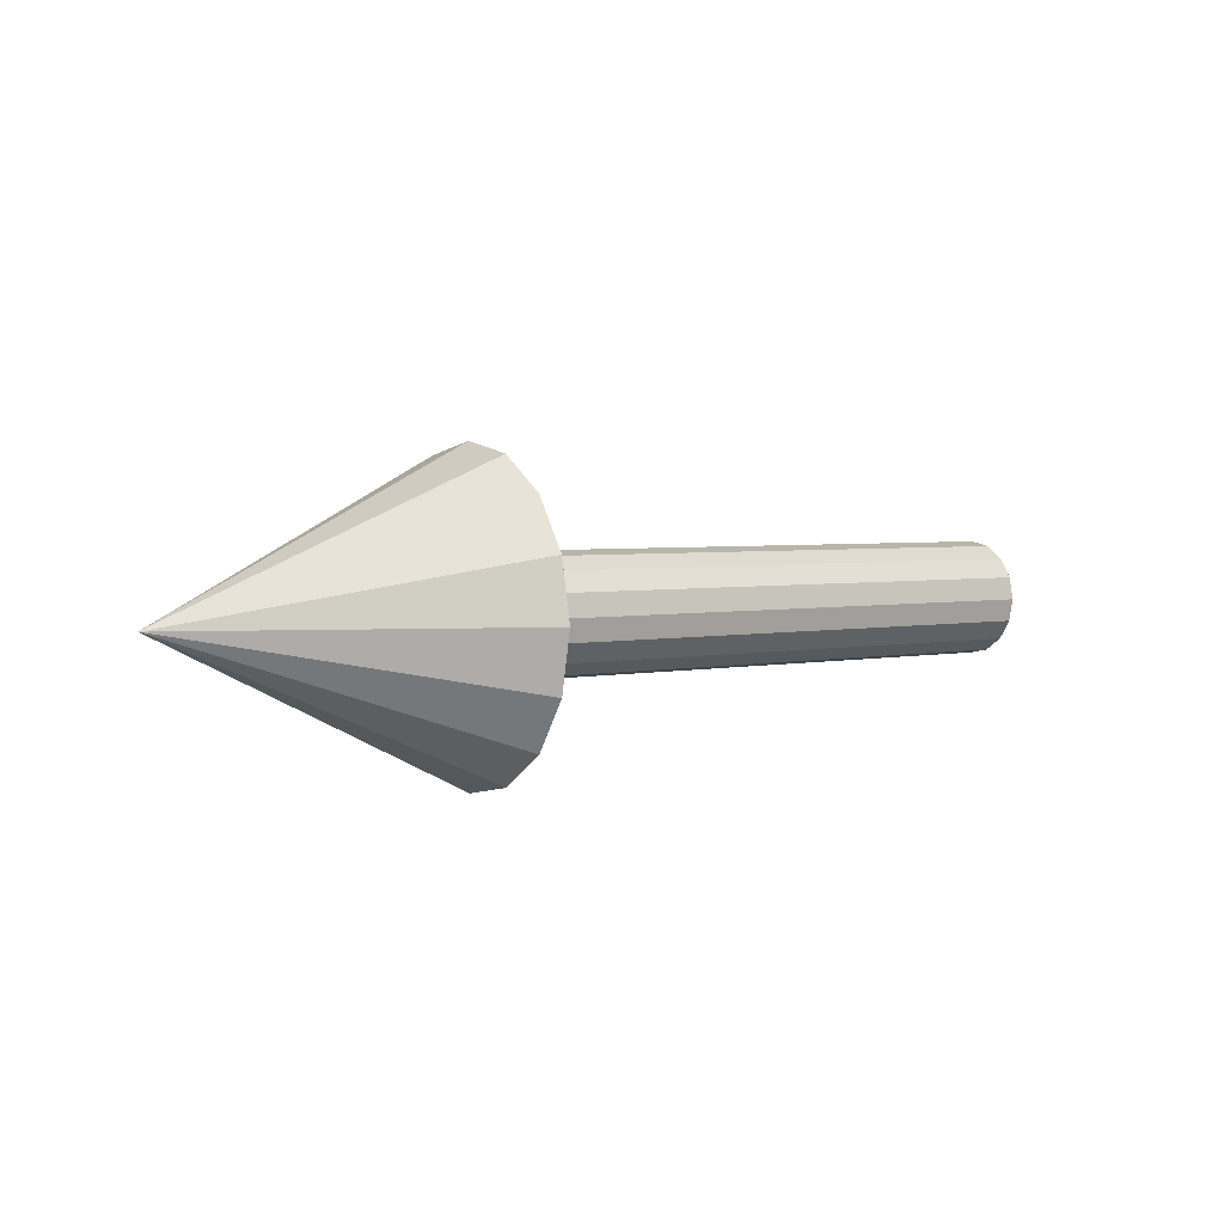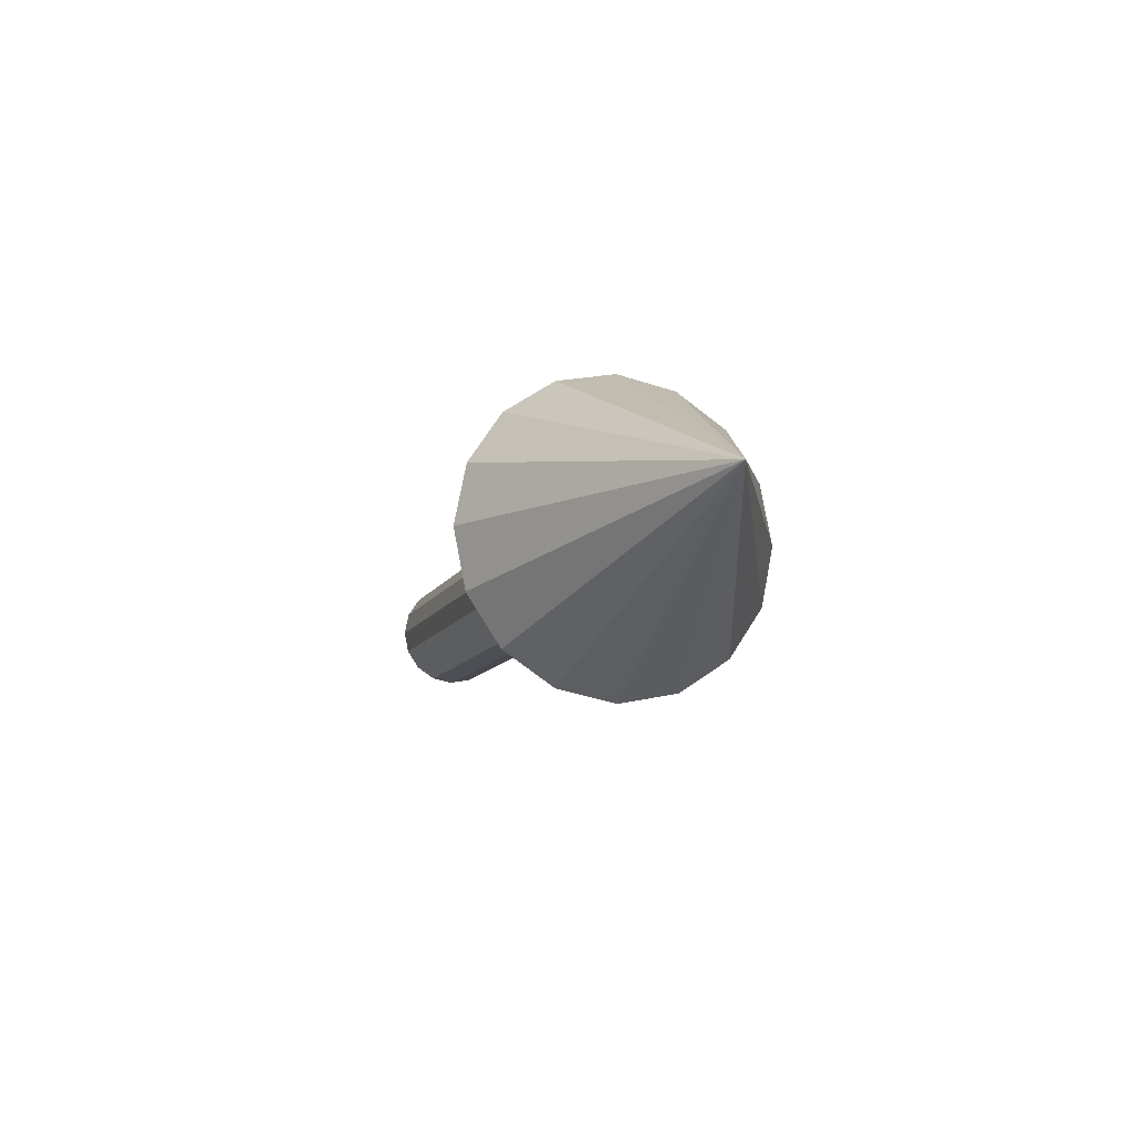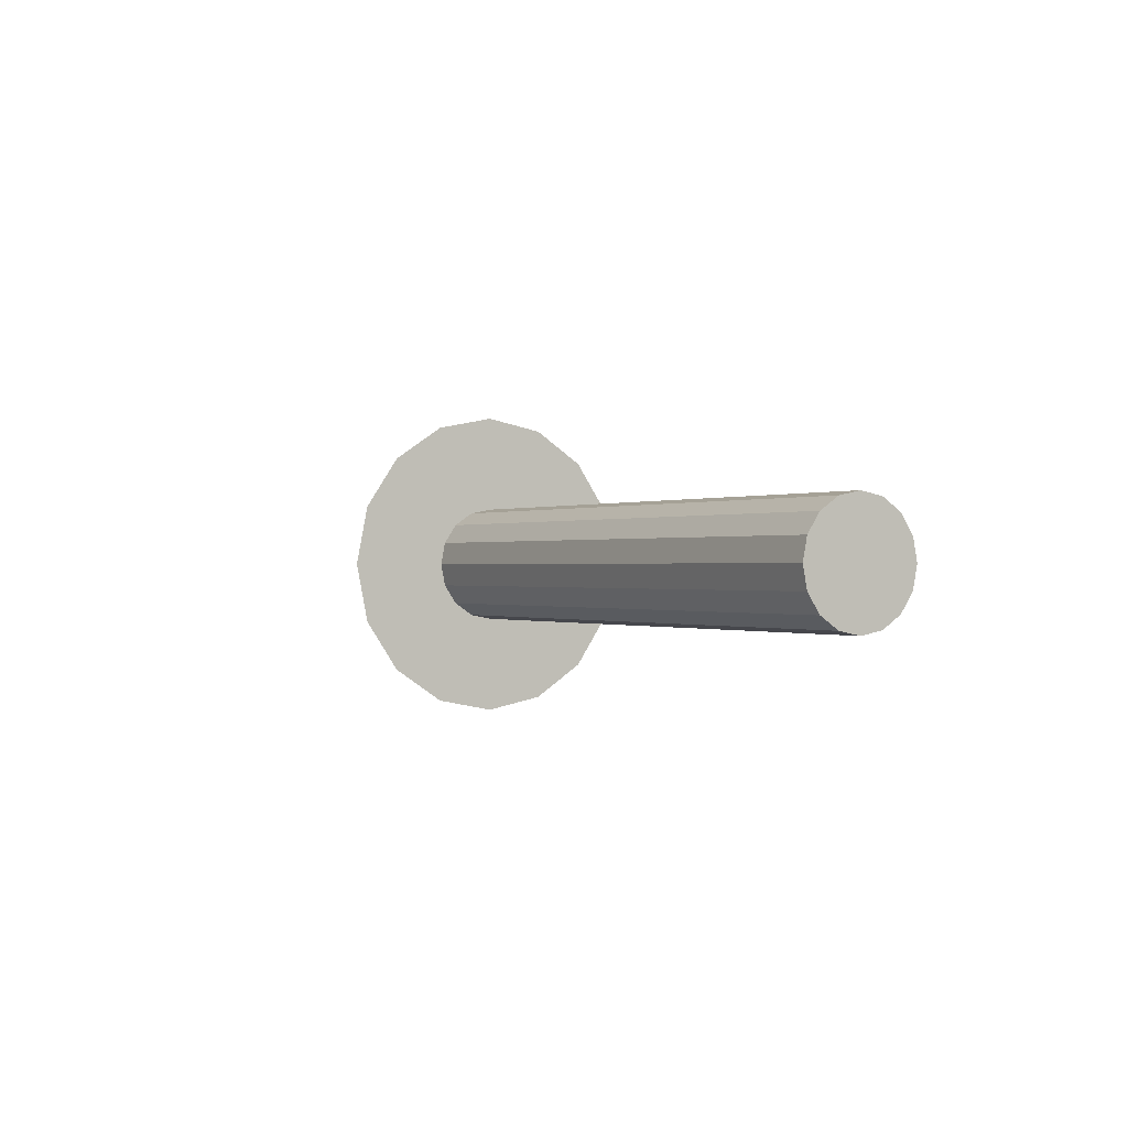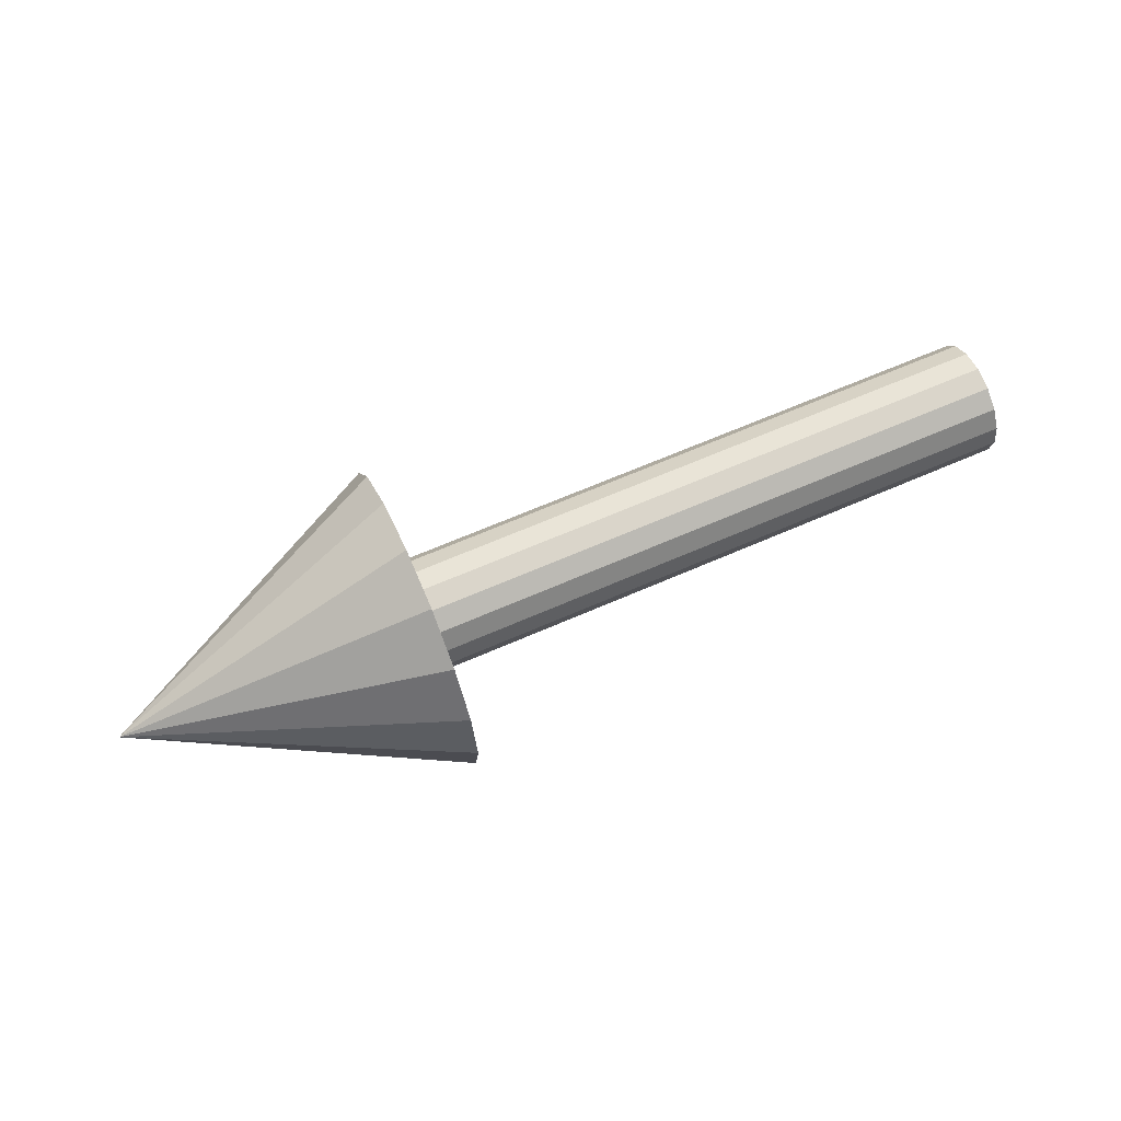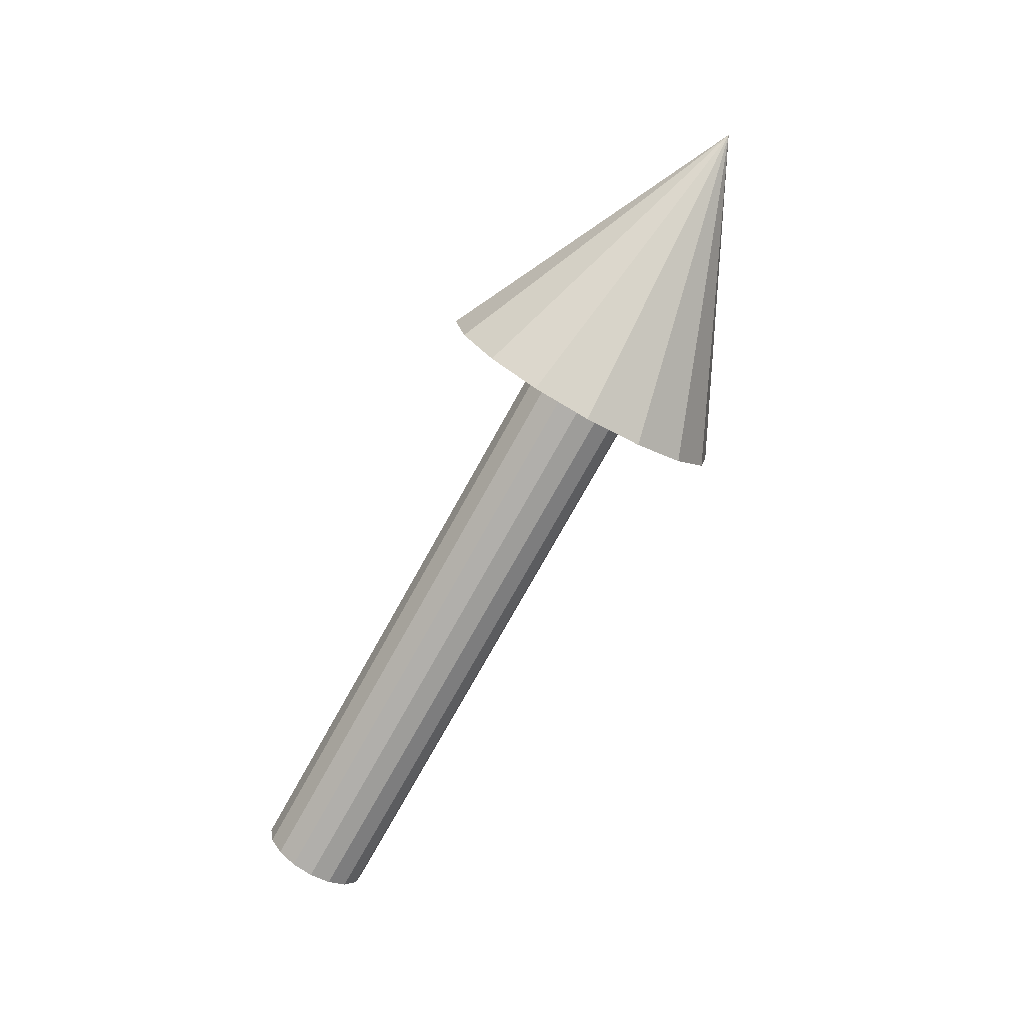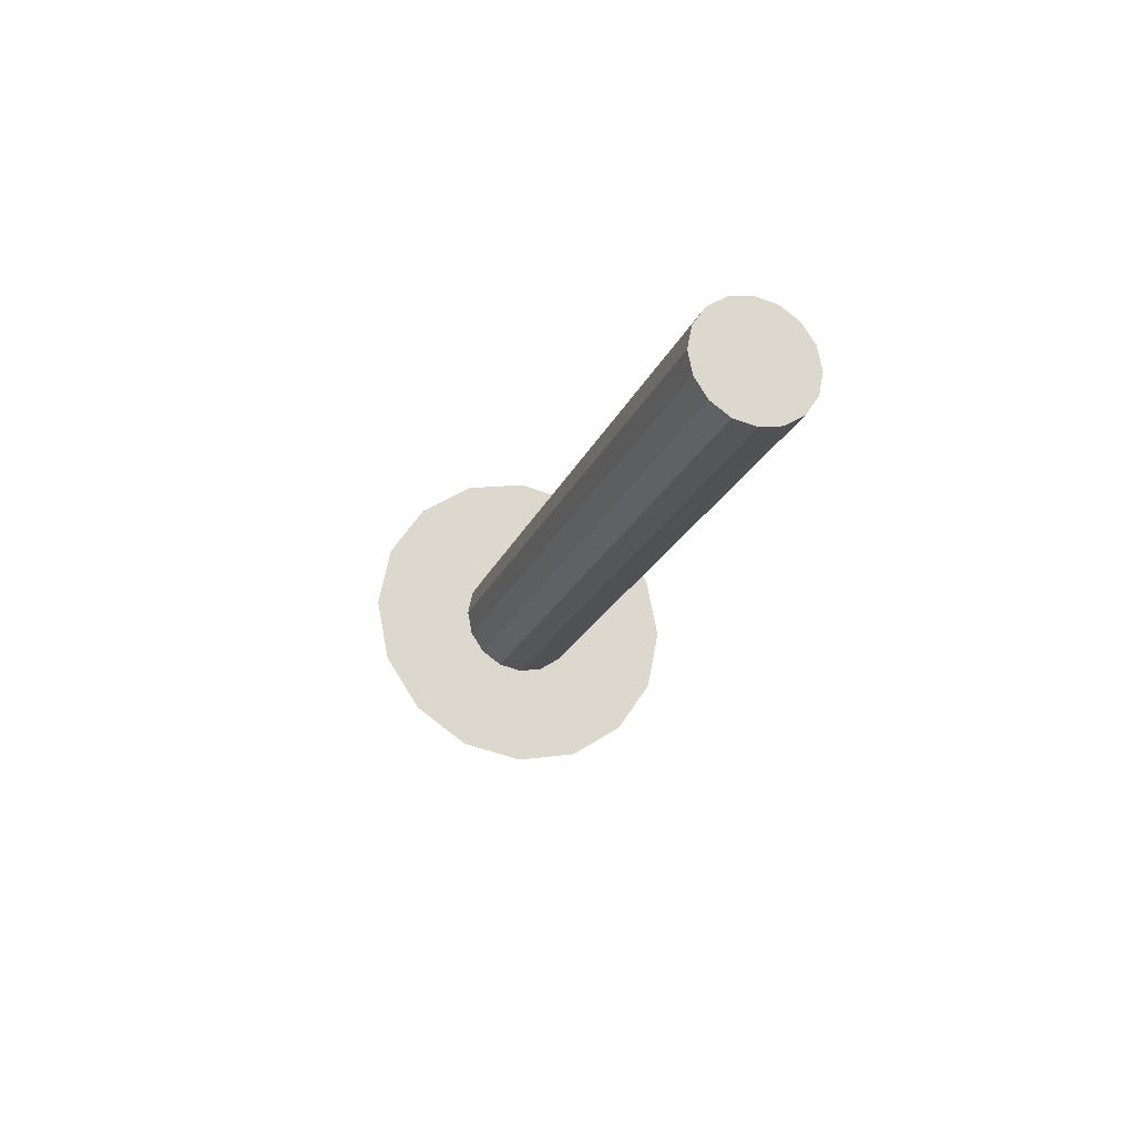
<metadata>
{"format":"obj","ext":"obj","renderer":"f3d","projection":"perspective","resolution":1024,"background":"white","views":[{"elev":3.3,"azim":-36.0,"up":"+Z"},{"elev":-10.8,"azim":-107.4,"up":"+Y"},{"elev":-0.1,"azim":59.4,"up":"+Y"},{"elev":64.6,"azim":-23.9,"up":"+Y"},{"elev":-75.6,"azim":-119.1,"up":"+Z"},{"elev":-21.7,"azim":71.4,"up":"+Z"}]}
</metadata>
<code>
o 0
v -0.45 2.186e-09 0.05
v -0.55 -2.186e-09 0
v -0.45 -0.01913 0.04619
v -0.45 -0.01913 0.04619
v -0.55 -2.186e-09 0
v -0.45 -0.03536 0.03536
v -0.45 -0.03536 0.03536
v -0.55 -2.186e-09 0
v -0.45 -0.04619 0.01913
v -0.45 -0.04619 0.01913
v -0.55 -2.186e-09 0
v -0.45 -0.05 -2.186e-09
v -0.45 -0.05 -2.186e-09
v -0.55 -2.186e-09 0
v -0.45 -0.04619 -0.01913
v -0.45 -0.04619 -0.01913
v -0.55 -2.186e-09 0
v -0.45 -0.03536 -0.03536
v -0.45 -0.03536 -0.03536
v -0.55 -2.186e-09 0
v -0.45 -0.01913 -0.04619
v -0.45 -0.01913 -0.04619
v -0.55 -2.186e-09 0
v -0.45 -5.364e-09 -0.05
v -0.45 -5.364e-09 -0.05
v -0.55 -2.186e-09 0
v -0.45 0.01913 -0.04619
v -0.45 0.01913 -0.04619
v -0.55 -2.186e-09 0
v -0.45 0.03536 -0.03536
v -0.45 0.03536 -0.03536
v -0.55 -2.186e-09 0
v -0.45 0.04619 -0.01913
v -0.45 0.04619 -0.01913
v -0.55 -2.186e-09 0
v -0.45 0.05 5.962e-10
v -0.45 0.05 5.962e-10
v -0.55 -2.186e-09 0
v -0.45 0.04619 0.01913
v -0.45 0.04619 0.01913
v -0.55 -2.186e-09 0
v -0.45 0.03536 0.03536
v -0.45 0.01913 0.04619
v -0.45 2.186e-09 0.05
v -0.45 7.759e-10 0.01875
v -0.45 0.007175 0.01732
v -0.45 0.03536 0.03536
v -0.55 -2.186e-09 0
v -0.45 0.01913 0.04619
v -0.45 0.01913 0.04619
v -0.55 -2.186e-09 0
v -0.45 2.186e-09 0.05
v -0.45 0.01326 0.01326
v -0.45 0.007175 0.01732
v -0.25 0.007175 0.01732
v -0.25 0.01326 0.01326
v -0.45 -0.05 -2.186e-09
v -0.45 -0.04619 -0.01913
v -0.45 -0.01732 -0.007175
v -0.45 -0.01875 -1.023e-09
v -0.45 -5.364e-09 -0.05
v -0.45 0.01913 -0.04619
v -0.45 0.007175 -0.01732
v -0.45 -2.055e-09 -0.01875
v -0.45 0.05 5.962e-10
v -0.45 0.04619 0.01913
v -0.45 0.01732 0.007175
v -0.45 0.01875 1.986e-11
v -0.45 -0.01913 0.04619
v -0.45 -0.03536 0.03536
v -0.45 -0.01326 0.01326
v -0.45 -0.007175 0.01732
v -0.45 -0.04619 -0.01913
v -0.45 -0.03536 -0.03536
v -0.45 -0.01326 -0.01326
v -0.45 -0.01732 -0.007175
v -0.45 0.01913 -0.04619
v -0.45 0.03536 -0.03536
v -0.45 0.01326 -0.01326
v -0.45 0.007175 -0.01732
v -0.45 0.04619 0.01913
v -0.45 0.03536 0.03536
v -0.45 0.01326 0.01326
v -0.45 0.01732 0.007175
v -0.45 -0.03536 0.03536
v -0.45 -0.04619 0.01913
v -0.45 -0.01732 0.007175
v -0.45 -0.01326 0.01326
v -0.45 -0.03536 -0.03536
v -0.45 -0.01913 -0.04619
v -0.45 -0.007175 -0.01732
v -0.45 -0.01326 -0.01326
v -0.45 0.03536 -0.03536
v -0.45 0.04619 -0.01913
v -0.45 0.01732 -0.007175
v -0.45 0.01326 -0.01326
v -0.45 0.03536 0.03536
v -0.45 0.01913 0.04619
v -0.45 0.007175 0.01732
v -0.45 0.01326 0.01326
v -0.45 -0.04619 0.01913
v -0.45 -0.05 -2.186e-09
v -0.45 -0.01875 -1.023e-09
v -0.45 -0.01732 0.007175
v -0.45 2.186e-09 0.05
v -0.45 -0.01913 0.04619
v -0.45 -0.007175 0.01732
v -0.45 7.759e-10 0.01875
v -0.45 -0.01913 -0.04619
v -0.45 -5.364e-09 -0.05
v -0.45 -2.055e-09 -0.01875
v -0.45 -0.007175 -0.01732
v -0.45 0.04619 -0.01913
v -0.45 0.05 5.962e-10
v -0.45 0.01875 1.986e-11
v -0.45 0.01732 -0.007175
v -0.25 0.007175 0.01732
v -0.25 7.759e-10 0.01875
v -0.25 -0.007175 0.01732
v -0.25 -0.01326 0.01326
v -0.25 -0.01732 0.007175
v -0.25 -0.01875 -1.023e-09
v -0.25 -0.01732 -0.007175
v -0.25 -0.01326 -0.01326
v -0.25 -0.007175 -0.01732
v -0.25 -2.055e-09 -0.01875
v -0.25 0.007175 -0.01732
v -0.25 0.01326 -0.01326
v -0.25 0.01732 -0.007175
v -0.25 0.01875 1.986e-11
v -0.25 0.01732 0.007175
v -0.25 0.01326 0.01326
v -0.45 -0.007175 -0.01732
v -0.45 -2.055e-09 -0.01875
v -0.25 -2.055e-09 -0.01875
v -0.25 -0.007175 -0.01732
v -0.45 7.759e-10 0.01875
v -0.45 -0.007175 0.01732
v -0.25 -0.007175 0.01732
v -0.25 7.759e-10 0.01875
v -0.45 0.007175 0.01732
v -0.45 7.759e-10 0.01875
v -0.25 7.759e-10 0.01875
v -0.25 0.007175 0.01732
v -0.45 -2.055e-09 -0.01875
v -0.45 0.007175 -0.01732
v -0.25 0.007175 -0.01732
v -0.25 -2.055e-09 -0.01875
v -0.45 -0.007175 0.01732
v -0.45 -0.01326 0.01326
v -0.25 -0.01326 0.01326
v -0.25 -0.007175 0.01732
v -0.45 0.007175 -0.01732
v -0.45 0.01326 -0.01326
v -0.25 0.01326 -0.01326
v -0.25 0.007175 -0.01732
v -0.45 -0.01326 0.01326
v -0.45 -0.01732 0.007175
v -0.25 -0.01732 0.007175
v -0.25 -0.01326 0.01326
v -0.45 0.01326 -0.01326
v -0.45 0.01732 -0.007175
v -0.25 0.01732 -0.007175
v -0.25 0.01326 -0.01326
v -0.45 -0.01732 0.007175
v -0.45 -0.01875 -1.023e-09
v -0.25 -0.01875 -1.023e-09
v -0.25 -0.01732 0.007175
v -0.45 0.01732 -0.007175
v -0.45 0.01875 1.986e-11
v -0.25 0.01875 1.986e-11
v -0.25 0.01732 -0.007175
v -0.45 -0.01875 -1.023e-09
v -0.45 -0.01732 -0.007175
v -0.25 -0.01732 -0.007175
v -0.25 -0.01875 -1.023e-09
v -0.45 0.01875 1.986e-11
v -0.45 0.01732 0.007175
v -0.25 0.01732 0.007175
v -0.25 0.01875 1.986e-11
v -0.45 -0.01732 -0.007175
v -0.45 -0.01326 -0.01326
v -0.25 -0.01326 -0.01326
v -0.25 -0.01732 -0.007175
v -0.45 0.01732 0.007175
v -0.45 0.01326 0.01326
v -0.25 0.01326 0.01326
v -0.25 0.01732 0.007175
v -0.45 -0.01326 -0.01326
v -0.45 -0.007175 -0.01732
v -0.25 -0.007175 -0.01732
v -0.25 -0.01326 -0.01326
f 1 2 3
f 4 5 6
f 7 8 9
f 10 11 12
f 13 14 15
f 16 17 18
f 19 20 21
f 22 23 24
f 25 26 27
f 28 29 30
f 31 32 33
f 34 35 36
f 37 38 39
f 40 41 42
f 43 44 45
f 43 45 46
f 47 48 49
f 50 51 52
f 53 54 55
f 53 55 56
f 57 58 59
f 57 59 60
f 61 62 63
f 61 63 64
f 65 66 67
f 65 67 68
f 69 70 71
f 69 71 72
f 73 74 75
f 73 75 76
f 77 78 79
f 77 79 80
f 81 82 83
f 81 83 84
f 85 86 87
f 85 87 88
f 89 90 91
f 89 91 92
f 93 94 95
f 93 95 96
f 97 98 99
f 97 99 100
f 101 102 103
f 101 103 104
f 105 106 107
f 105 107 108
f 109 110 111
f 109 111 112
f 113 114 115
f 113 115 116
f 117 118 119
f 119 120 121
f 121 122 123
f 123 124 125
f 125 126 127
f 127 128 129
f 129 130 131
f 131 132 117
f 117 119 121
f 121 123 125
f 125 127 129
f 129 131 117
f 117 121 125
f 125 129 117
f 133 134 135
f 133 135 136
f 137 138 139
f 137 139 140
f 141 142 143
f 141 143 144
f 145 146 147
f 145 147 148
f 149 150 151
f 149 151 152
f 153 154 155
f 153 155 156
f 157 158 159
f 157 159 160
f 161 162 163
f 161 163 164
f 165 166 167
f 165 167 168
f 169 170 171
f 169 171 172
f 173 174 175
f 173 175 176
f 177 178 179
f 177 179 180
f 181 182 183
f 181 183 184
f 185 186 187
f 185 187 188
f 189 190 191
f 189 191 192

</code>
